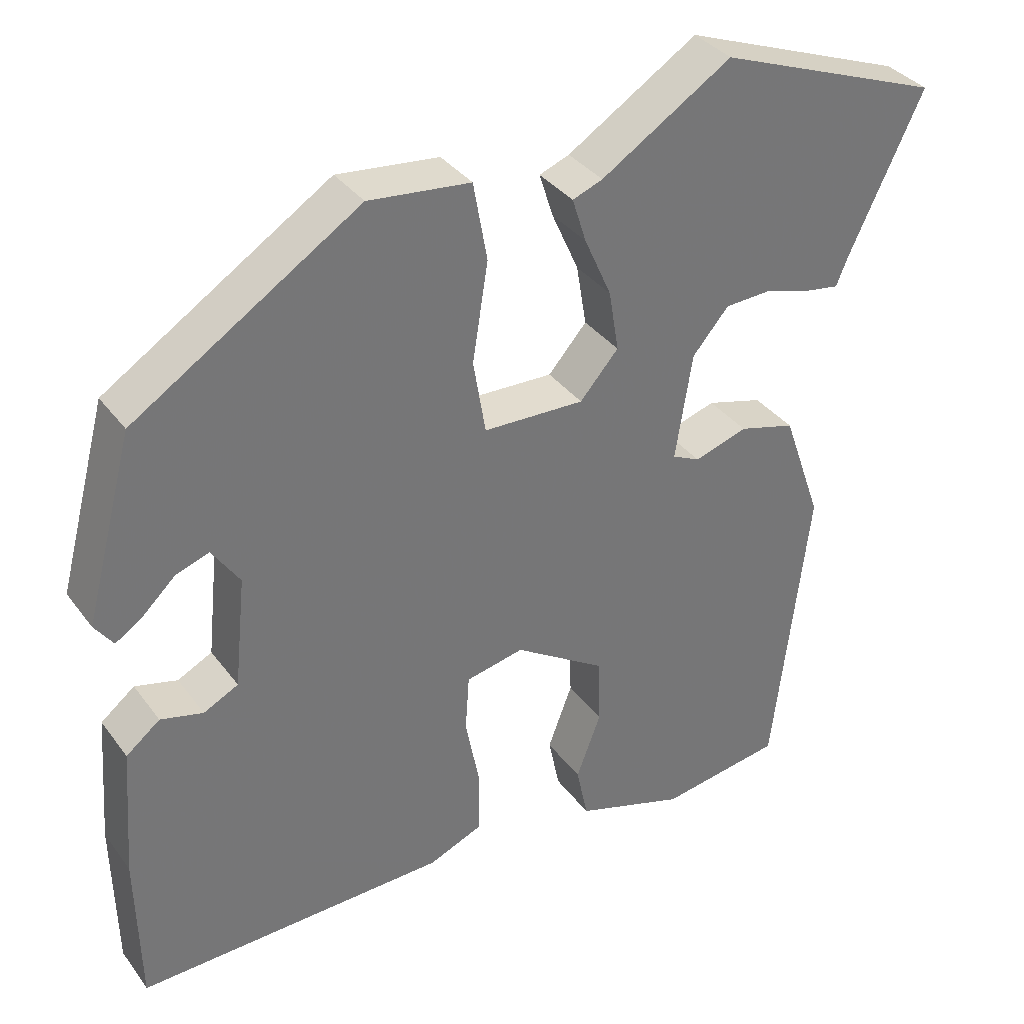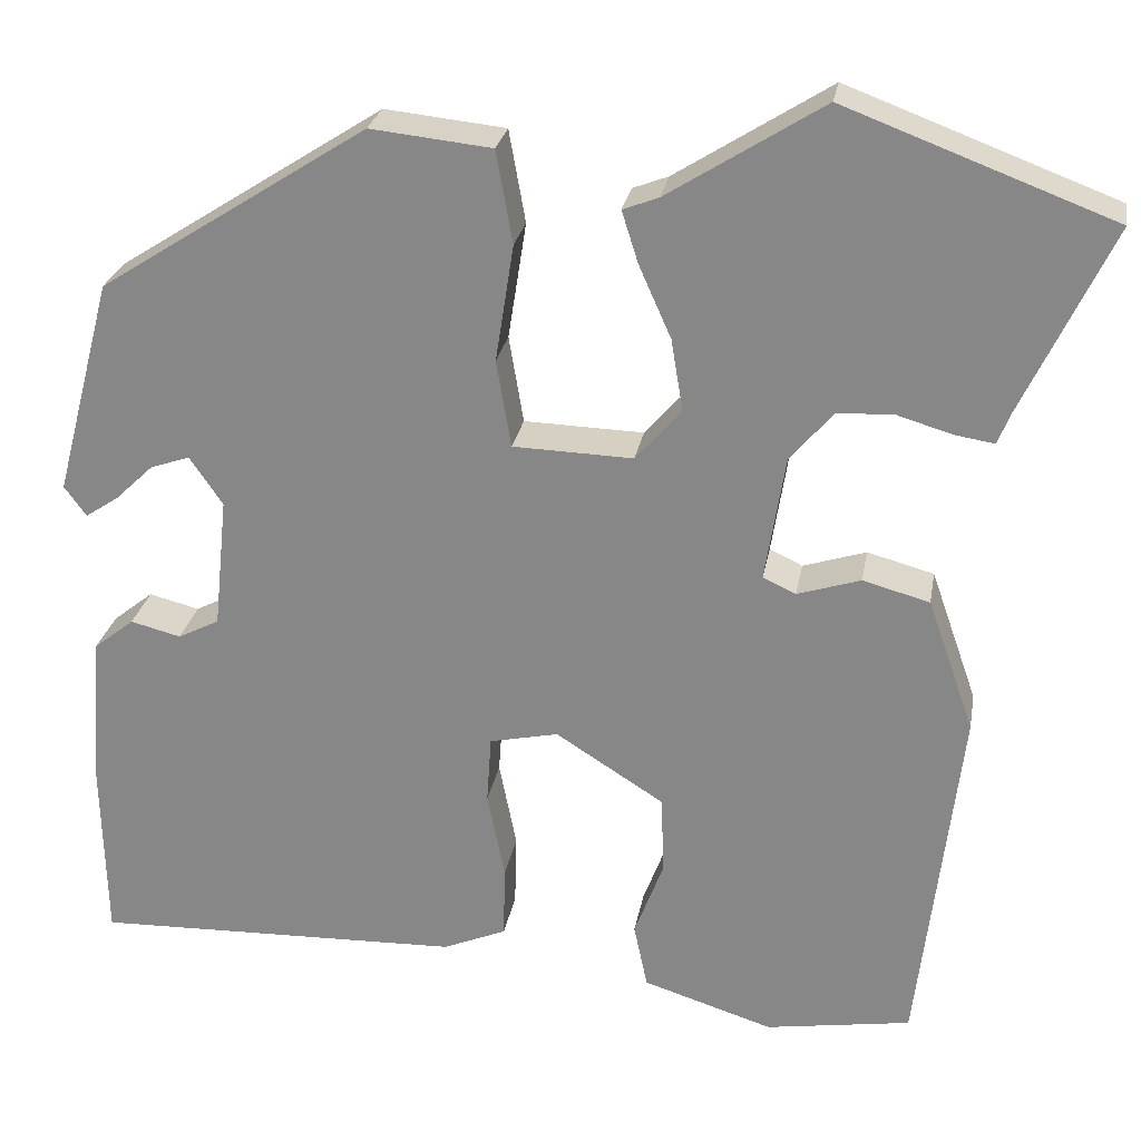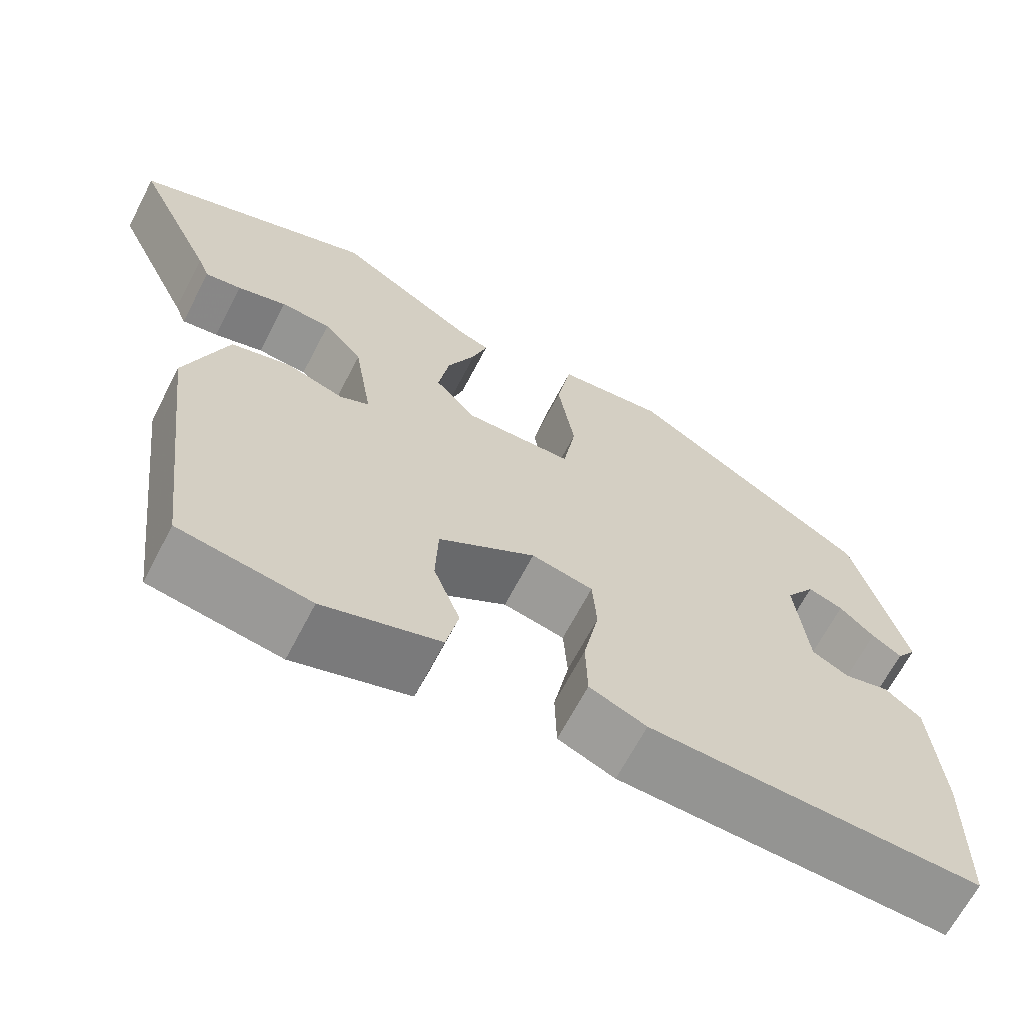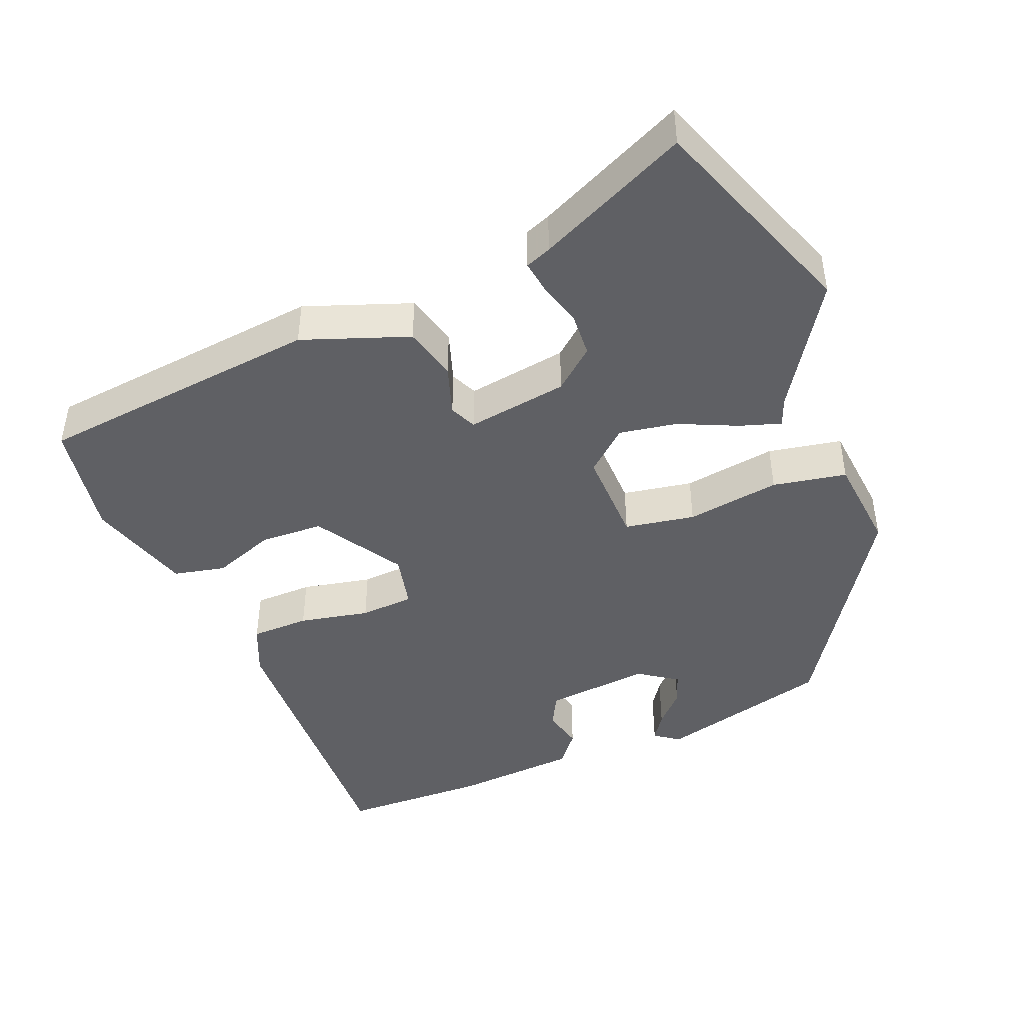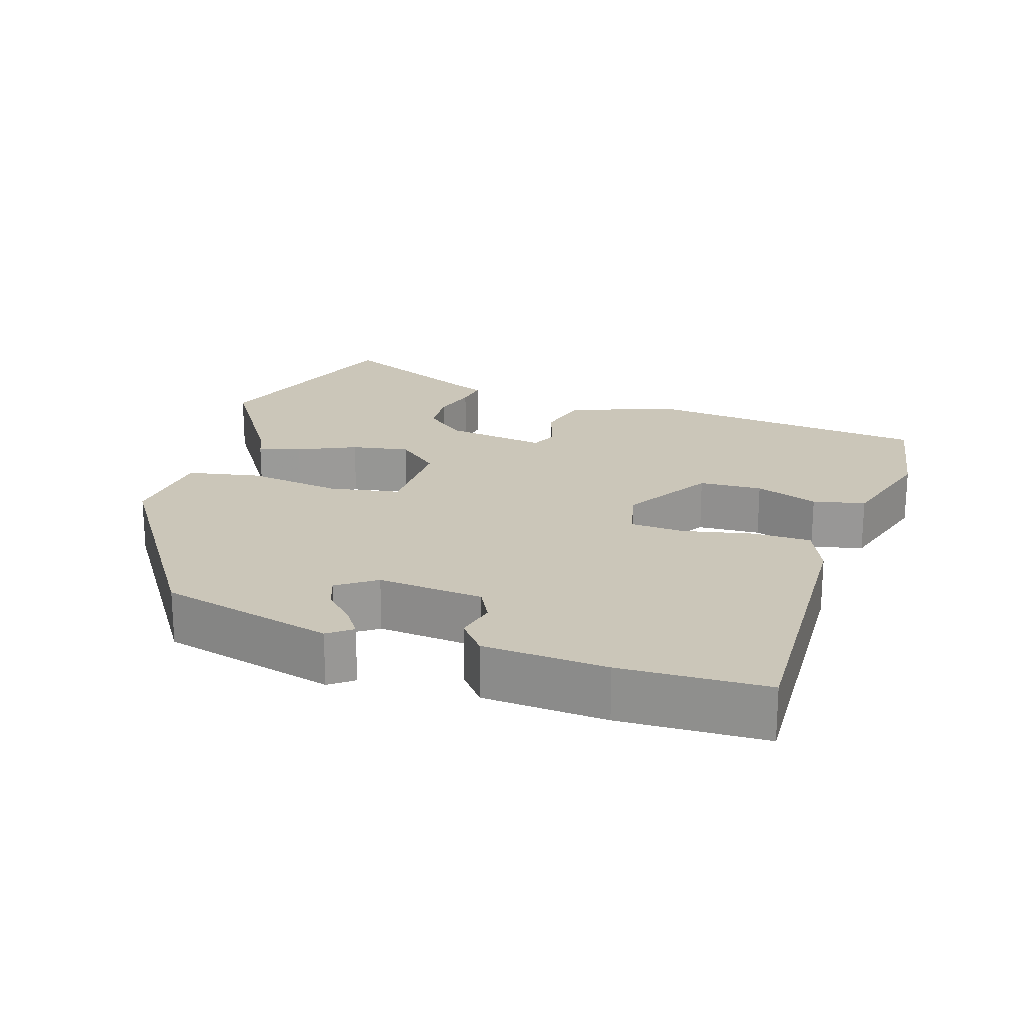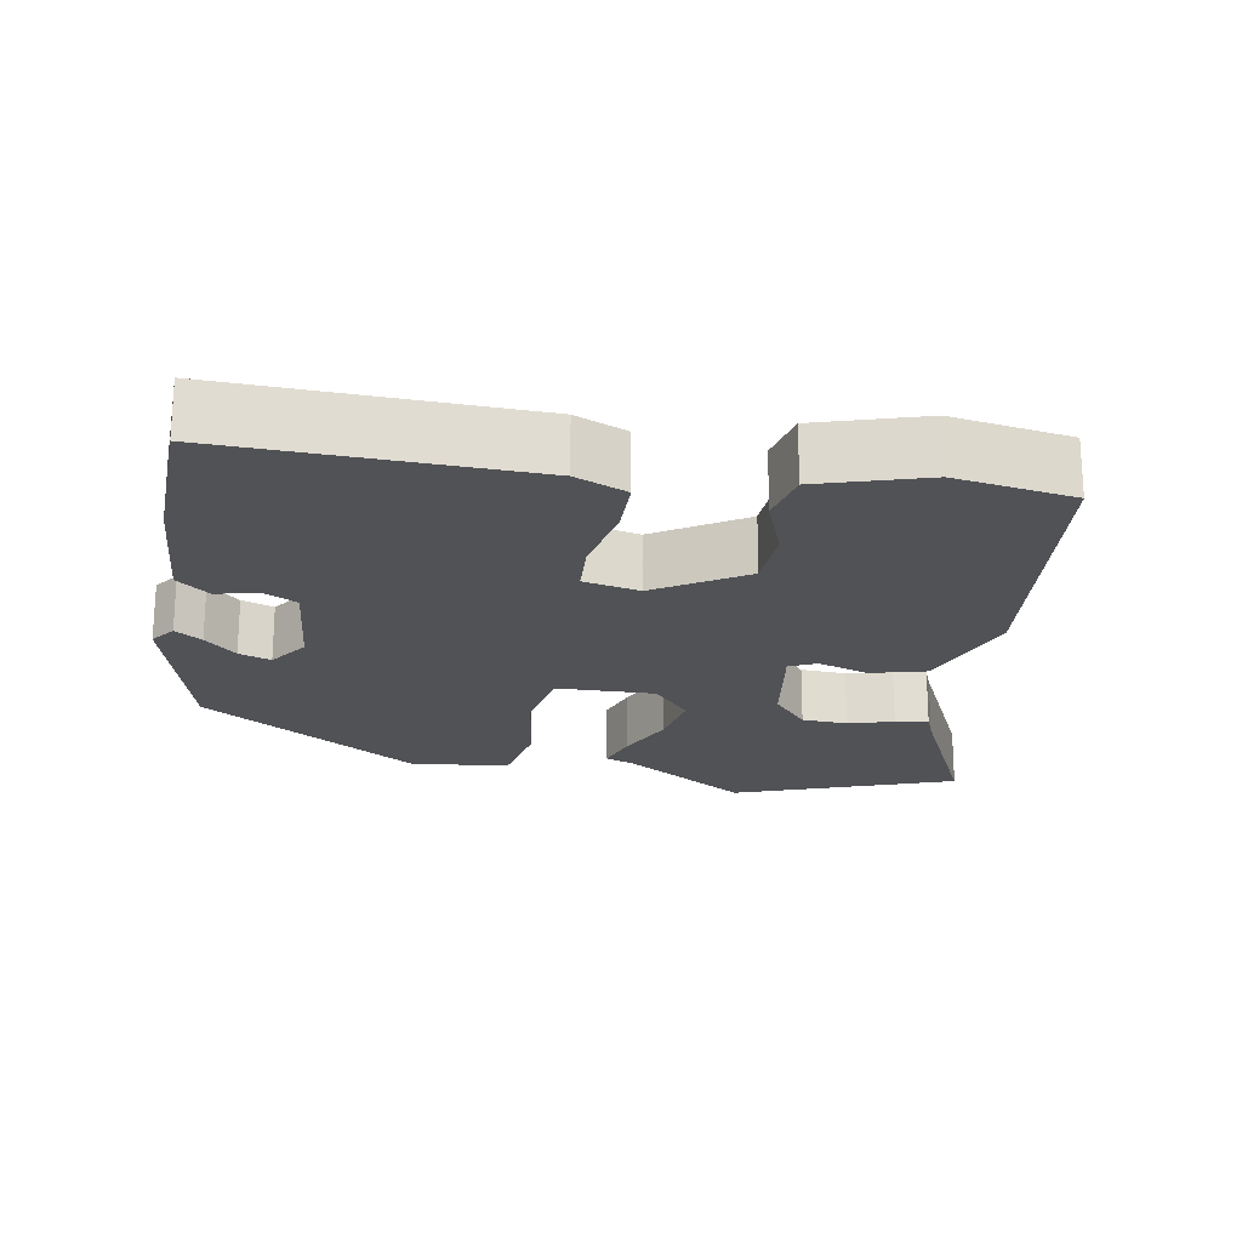
<metadata>
{"format":"obj","ext":"obj","renderer":"f3d","projection":"perspective","resolution":1024,"background":"white","views":[{"elev":35.2,"azim":148.6,"up":"+Z"},{"elev":25.9,"azim":-170.2,"up":"+Z"},{"elev":-66.4,"azim":-27.5,"up":"+Z"},{"elev":-44.7,"azim":-68.5,"up":"+Y"},{"elev":20.9,"azim":107.0,"up":"+Y"},{"elev":-21.3,"azim":169.6,"up":"+Y"}]}
</metadata>
<code>
v -0.596 0.07 0.464
v -0.304 0.07 0.574
v -0.135 0.07 0.467
v -0.096 0.07 0.452
v -0.114 0.07 0.395
v -0.149 0.07 0.316
v -0.162 0.07 0.237
v -0.112 0.07 0.18
v 0.019 0.07 0.184
v 0.035 0.07 0.28
v 0.015 0.07 0.408
v 0.033 0.07 0.509
v 0.165 0.07 0.523
v 0.457 0.07 0.336
v 0.52 0.07 0.099
v 0.496 0.07 0.066
v 0.46 0.07 0.09
v 0.418 0.07 0.13
v 0.375 0.07 0.145
v 0.339 0.07 0.092
v 0.354 0.07 -0.052
v 0.399 0.07 -0.075
v 0.454 0.07 -0.061
v 0.498 0.07 -0.096
v 0.511 0.07 -0.265
v 0.507 0.07 -0.465
v 0.103 0.07 -0.454
v 0.034 0.07 -0.425
v 0.032 0.07 -0.345
v 0.051 0.07 -0.249
v 0.046 0.07 -0.175
v -0.029 0.07 -0.159
v -0.147 0.07 -0.234
v -0.15 0.07 -0.32
v -0.118 0.07 -0.405
v -0.133 0.07 -0.476
v -0.275 0.07 -0.521
v -0.434 0.07 -0.496
v -0.48 0.07 -0.107
v -0.429 0.07 0.038
v -0.356 0.07 0.058
v -0.287 0.07 0.036
v -0.251 0.07 0.053
v -0.273 0.07 0.191
v -0.32 0.07 0.246
v -0.381 0.07 0.249
v -0.441 0.07 0.231
v -0.485 0.07 0.224
v -0.499 0.07 0.259
v -0.596 0 0.464
v -0.304 0 0.574
v -0.135 0 0.467
v -0.096 0 0.452
v -0.114 0 0.395
v -0.149 0 0.316
v -0.162 0 0.237
v -0.112 0 0.18
v 0.019 0 0.184
v 0.035 0 0.28
v 0.015 0 0.408
v 0.033 0 0.509
v 0.165 0 0.523
v 0.457 0 0.336
v 0.52 0 0.099
v 0.496 0 0.066
v 0.46 0 0.09
v 0.418 0 0.13
v 0.375 0 0.145
v 0.339 0 0.092
v 0.354 0 -0.052
v 0.399 0 -0.075
v 0.454 0 -0.061
v 0.498 0 -0.096
v 0.511 0 -0.265
v 0.507 0 -0.465
v 0.103 0 -0.454
v 0.034 0 -0.425
v 0.032 0 -0.345
v 0.051 0 -0.249
v 0.046 0 -0.175
v -0.029 0 -0.159
v -0.147 0 -0.234
v -0.15 0 -0.32
v -0.118 0 -0.405
v -0.133 0 -0.476
v -0.275 0 -0.521
v -0.434 0 -0.496
v -0.48 0 -0.107
v -0.429 0 0.038
v -0.356 0 0.058
v -0.287 0 0.036
v -0.251 0 0.053
v -0.273 0 0.191
v -0.32 0 0.246
v -0.381 0 0.249
v -0.441 0 0.231
v -0.485 0 0.224
v -0.499 0 0.259
f 46 47 48 49
f 1 2 3
f 49 1 3
f 46 49 3
f 45 46 3
f 4 5 6
f 3 4 6
f 45 3 6
f 44 45 6
f 43 44 6 7
f 40 41 42
f 39 40 42
f 38 39 42
f 37 38 42
f 36 37 42
f 35 36 42
f 34 35 42
f 33 34 42 43
f 43 7 8
f 33 43 8
f 32 33 8
f 28 29 30
f 27 28 30
f 26 27 30
f 25 26 30
f 24 25 30
f 23 24 30
f 22 23 30
f 21 22 30 31
f 32 8 9
f 31 32 9
f 21 31 9
f 20 21 9
f 16 17 18
f 15 16 18
f 14 15 18
f 13 14 18
f 12 13 18
f 12 18 19
f 11 12 19
f 10 11 19
f 9 10 19 20
f 98 97 96 95
f 52 51 50
f 52 50 98
f 52 98 95
f 52 95 94
f 55 54 53
f 55 53 52
f 55 52 94
f 55 94 93
f 56 55 93 92
f 91 90 89
f 91 89 88
f 91 88 87
f 91 87 86
f 91 86 85
f 91 85 84
f 91 84 83
f 92 91 83 82
f 57 56 92
f 57 92 82
f 57 82 81
f 79 78 77
f 79 77 76
f 79 76 75
f 79 75 74
f 79 74 73
f 79 73 72
f 79 72 71
f 80 79 71 70
f 58 57 81
f 58 81 80
f 58 80 70
f 58 70 69
f 67 66 65
f 67 65 64
f 67 64 63
f 67 63 62
f 67 62 61
f 68 67 61
f 68 61 60
f 68 60 59
f 69 68 59 58
f 1 50 51 2
f 2 51 52 3
f 3 52 53 4
f 4 53 54 5
f 5 54 55 6
f 6 55 56 7
f 7 56 57 8
f 8 57 58 9
f 9 58 59 10
f 10 59 60 11
f 11 60 61 12
f 12 61 62 13
f 13 62 63 14
f 14 63 64 15
f 15 64 65 16
f 16 65 66 17
f 17 66 67 18
f 18 67 68 19
f 19 68 69 20
f 20 69 70 21
f 21 70 71 22
f 22 71 72 23
f 23 72 73 24
f 24 73 74 25
f 25 74 75 26
f 26 75 76 27
f 27 76 77 28
f 28 77 78 29
f 29 78 79 30
f 30 79 80 31
f 31 80 81 32
f 32 81 82 33
f 33 82 83 34
f 34 83 84 35
f 35 84 85 36
f 36 85 86 37
f 37 86 87 38
f 38 87 88 39
f 39 88 89 40
f 40 89 90 41
f 41 90 91 42
f 42 91 92 43
f 43 92 93 44
f 44 93 94 45
f 45 94 95 46
f 46 95 96 47
f 47 96 97 48
f 48 97 98 49
f 49 98 50 1

</code>
